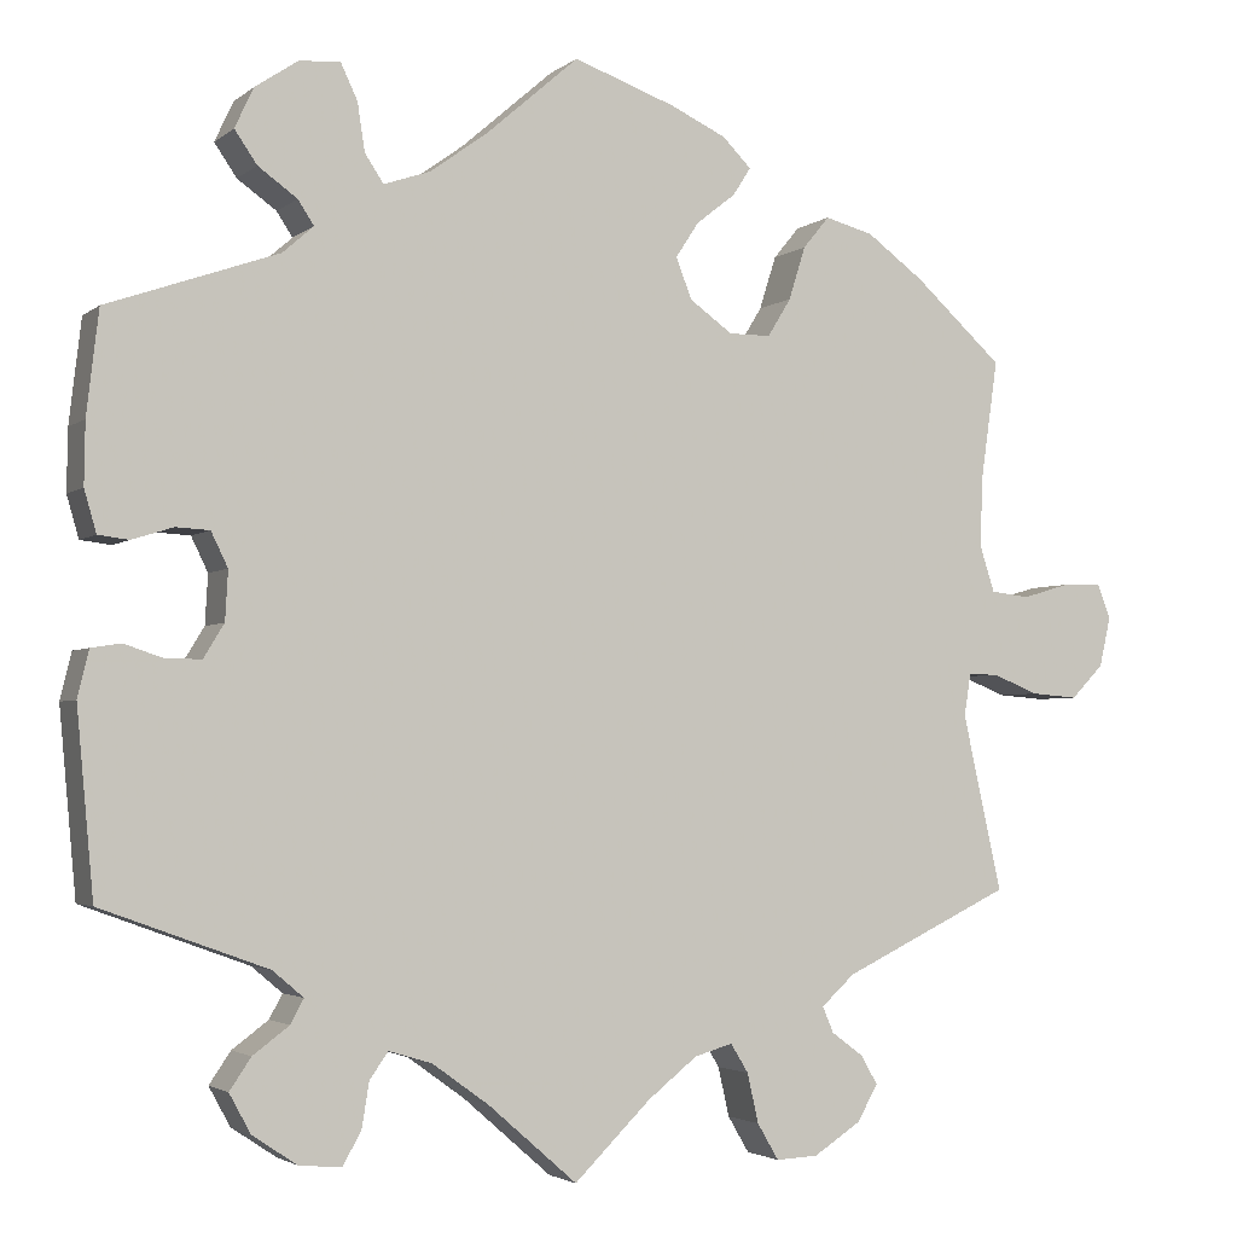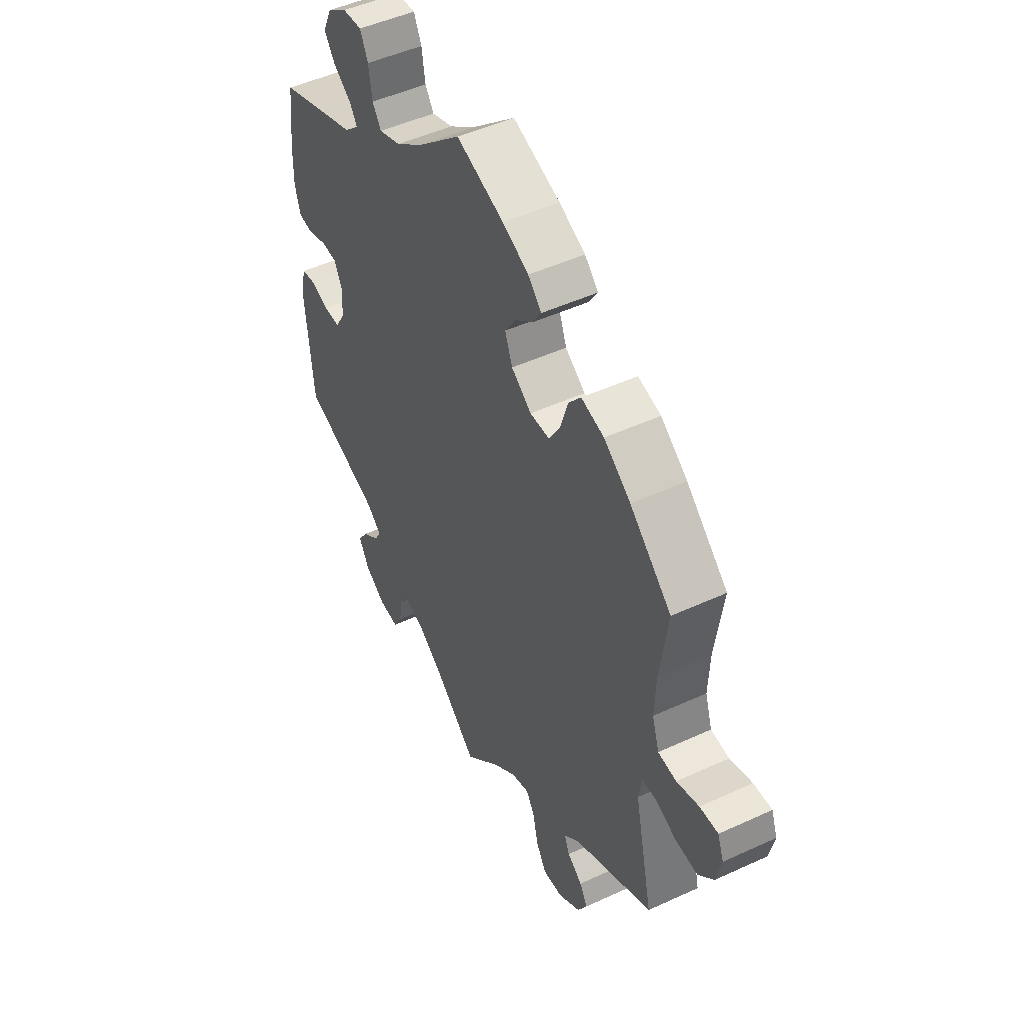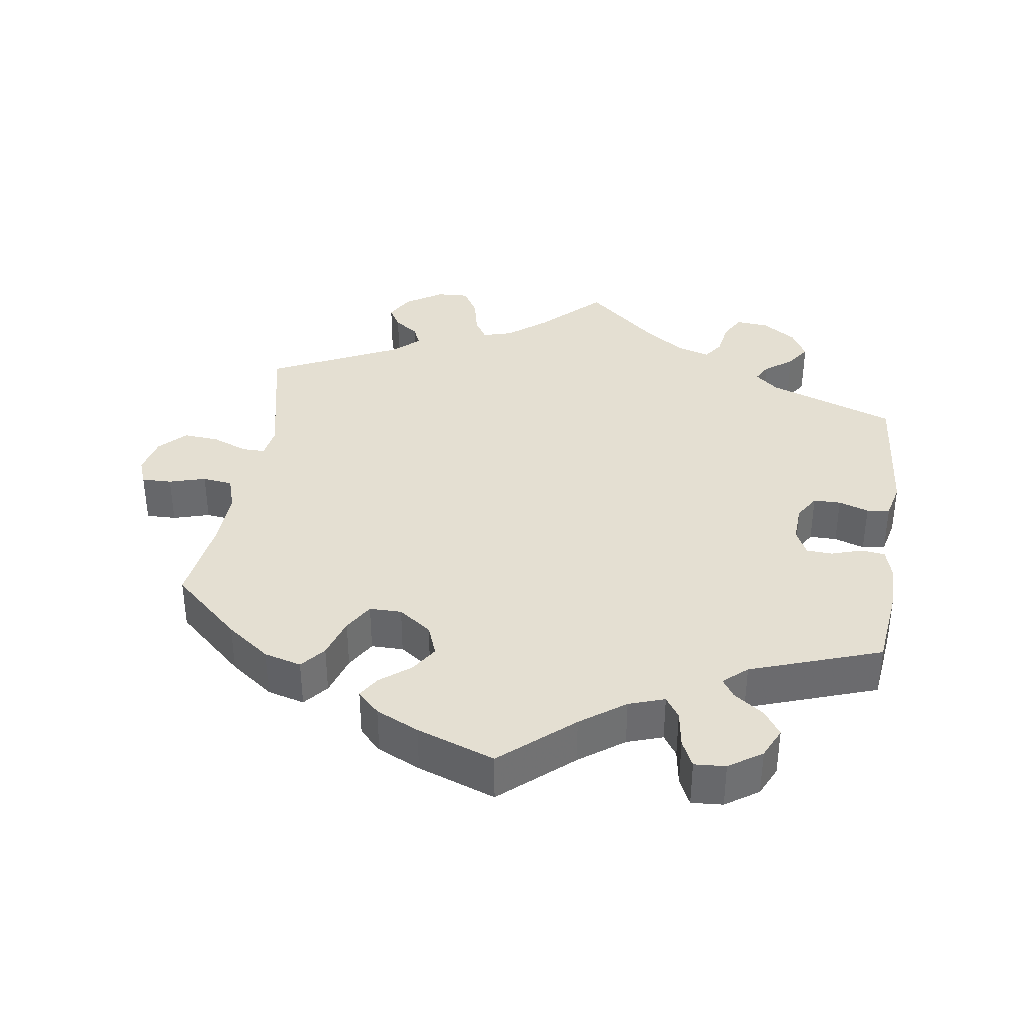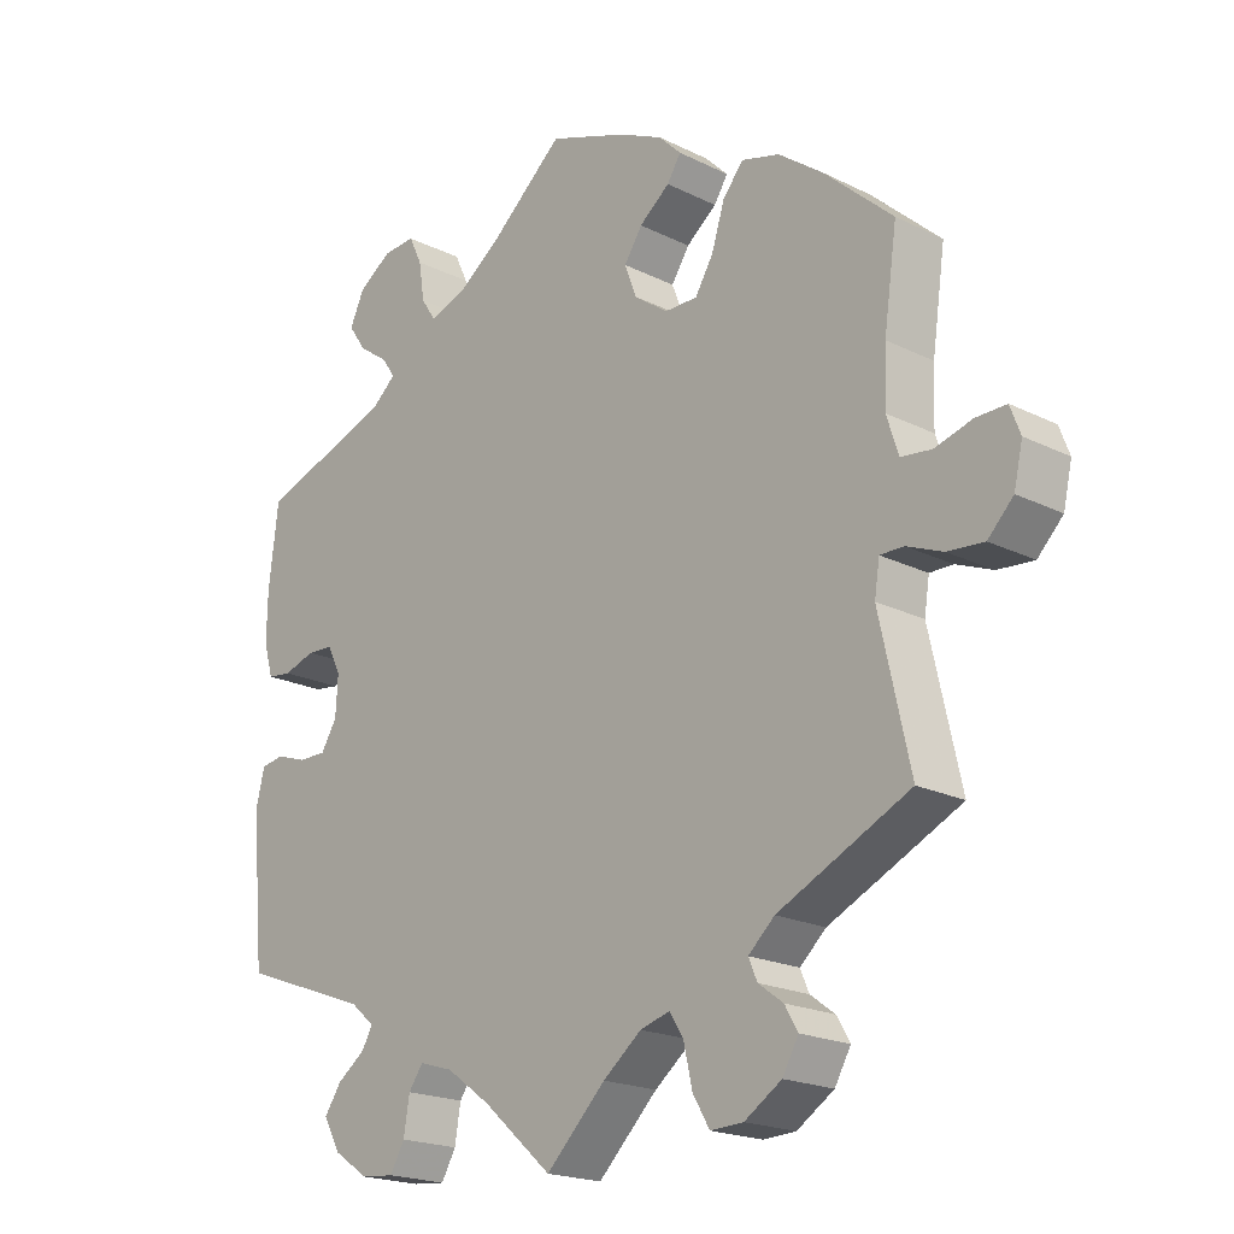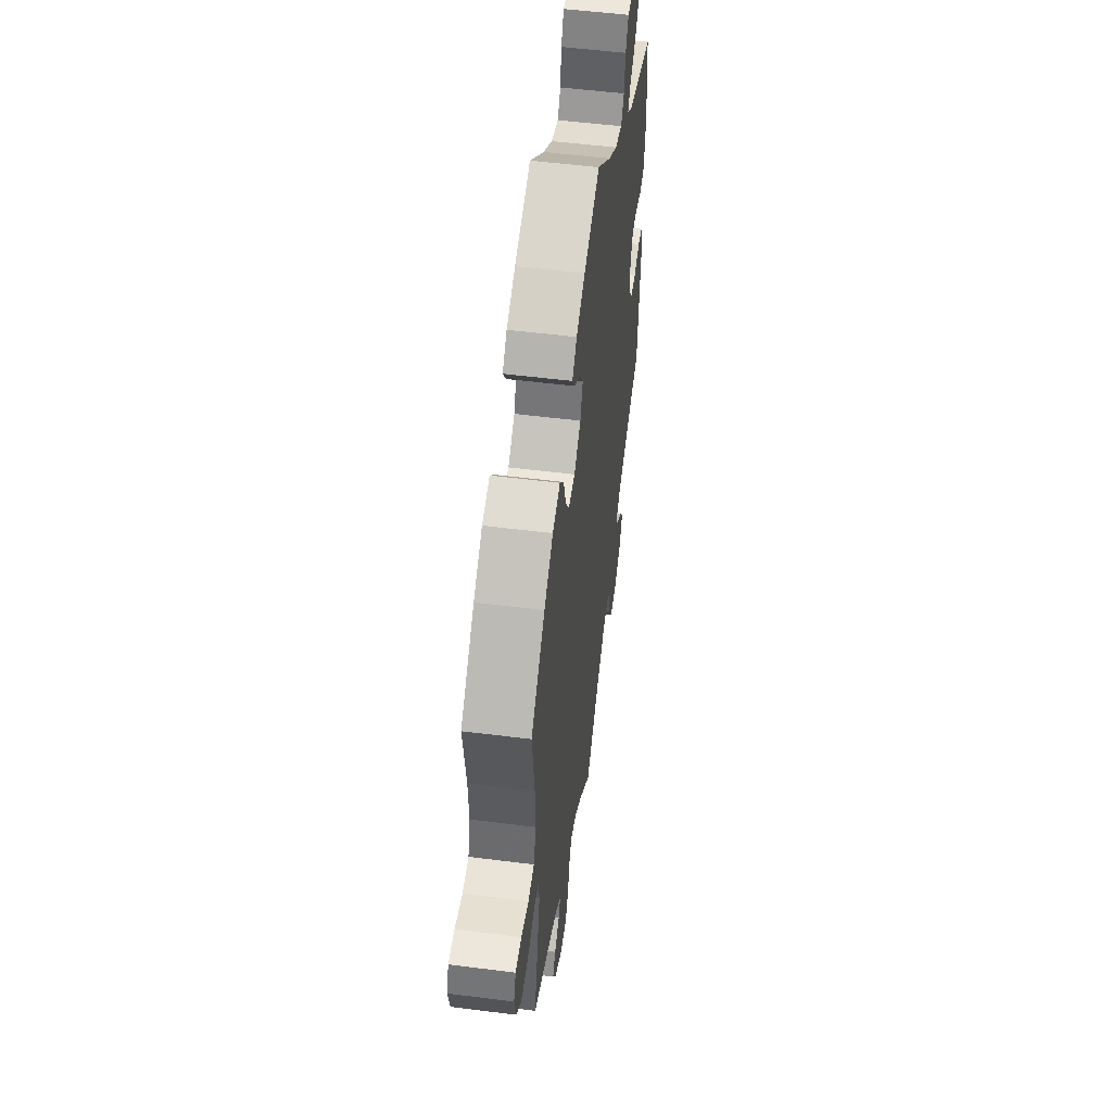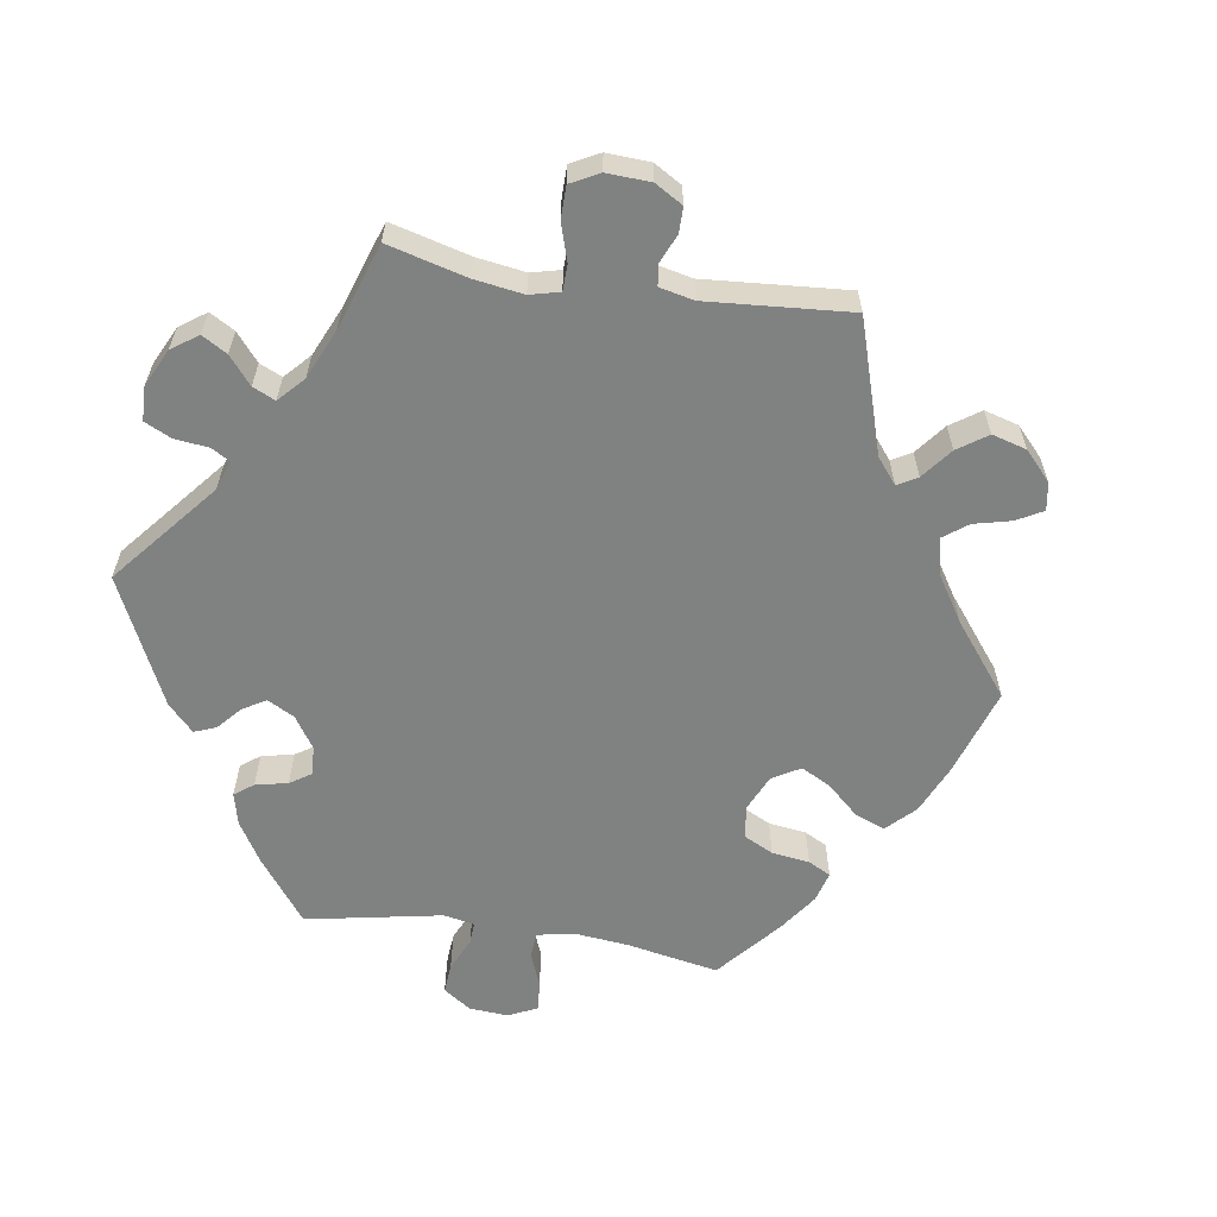
<metadata>
{"format":"obj","ext":"obj","renderer":"f3d","projection":"perspective","resolution":1024,"background":"white","views":[{"elev":-3.0,"azim":156.1,"up":"+Z"},{"elev":48.4,"azim":-117.3,"up":"+Z"},{"elev":37.0,"azim":8.5,"up":"+Y"},{"elev":-19.9,"azim":-132.6,"up":"+Z"},{"elev":53.4,"azim":-82.3,"up":"+Z"},{"elev":-60.3,"azim":-158.8,"up":"+Y"}]}
</metadata>
<code>
v -0.459 0.07 -0.099
v -0.466 0.07 -0.054
v -0.498 0.07 -0.054
v -0.548 0.07 -0.074
v -0.598 0.07 -0.078
v -0.633 0.07 -0.042
v -0.645 0.07 0.011
v -0.631 0.07 0.048
v -0.589 0.07 0.047
v -0.538 0.07 0.032
v -0.496 0.07 0.037
v -0.48 0.07 0.087
v -0.483 0.07 0.163
v -0.501 0.07 0.289
v -0.406 0.07 0.375
v -0.345 0.07 0.42
v -0.293 0.07 0.434
v -0.265 0.07 0.4
v -0.247 0.07 0.343
v -0.222 0.07 0.302
v -0.177 0.07 0.302
v -0.131 0.07 0.335
v -0.114 0.07 0.379
v -0.139 0.07 0.417
v -0.181 0.07 0.45
v -0.2 0.07 0.48
v -0.169 0.07 0.511
v -0.109 0.07 0.539
v 0 0.07 0.578
v 0.099 0.07 0.492
v 0.161 0.07 0.447
v 0.211 0.07 0.43
v 0.231 0.07 0.46
v 0.239 0.07 0.512
v 0.257 0.07 0.55
v 0.301 0.07 0.547
v 0.347 0.07 0.516
v 0.367 0.07 0.473
v 0.343 0.07 0.438
v 0.301 0.07 0.408
v 0.284 0.07 0.382
v 0.317 0.07 0.353
v 0.5 0.07 0.289
v 0.513 0.07 0.178
v 0.514 0.07 0.112
v 0.501 0.07 0.067
v 0.468 0.07 0.063
v 0.424 0.07 0.077
v 0.388 0.07 0.075
v 0.37 0.07 0.038
v 0.373 0.07 -0.015
v 0.395 0.07 -0.051
v 0.433 0.07 -0.051
v 0.475 0.07 -0.037
v 0.507 0.07 -0.042
v 0.519 0.07 -0.092
v 0.501 0.07 -0.289
v 0.323 0.07 -0.354
v 0.29 0.07 -0.382
v 0.304 0.07 -0.408
v 0.343 0.07 -0.437
v 0.366 0.07 -0.471
v 0.343 0.07 -0.513
v 0.295 0.07 -0.545
v 0.25 0.07 -0.549
v 0.23 0.07 -0.514
v 0.222 0.07 -0.465
v 0.202 0.07 -0.437
v 0.156 0.07 -0.451
v 0.095 0.07 -0.495
v 0 0.07 -0.578
v -0.082 0.07 -0.497
v -0.135 0.07 -0.455
v -0.176 0.07 -0.443
v -0.195 0.07 -0.474
v -0.207 0.07 -0.527
v -0.23 0.07 -0.566
v -0.275 0.07 -0.564
v -0.326 0.07 -0.531
v -0.348 0.07 -0.492
v -0.33 0.07 -0.461
v -0.296 0.07 -0.436
v -0.284 0.07 -0.408
v -0.32 0.07 -0.375
v -0.501 0.07 -0.288
v -0.459 0 -0.099
v -0.466 0 -0.054
v -0.498 0 -0.054
v -0.548 0 -0.074
v -0.598 0 -0.078
v -0.633 0 -0.042
v -0.645 0 0.011
v -0.631 0 0.048
v -0.589 0 0.047
v -0.538 0 0.032
v -0.496 0 0.037
v -0.48 0 0.087
v -0.483 0 0.163
v -0.501 0 0.289
v -0.406 0 0.375
v -0.345 0 0.42
v -0.293 0 0.434
v -0.265 0 0.4
v -0.247 0 0.343
v -0.222 0 0.302
v -0.177 0 0.302
v -0.131 0 0.335
v -0.114 0 0.379
v -0.139 0 0.417
v -0.181 0 0.45
v -0.2 0 0.48
v -0.169 0 0.511
v -0.109 0 0.539
v 0 0 0.578
v 0.099 0 0.492
v 0.161 0 0.447
v 0.211 0 0.43
v 0.231 0 0.46
v 0.239 0 0.512
v 0.257 0 0.55
v 0.301 0 0.547
v 0.347 0 0.516
v 0.367 0 0.473
v 0.343 0 0.438
v 0.301 0 0.408
v 0.284 0 0.382
v 0.317 0 0.353
v 0.5 0 0.289
v 0.513 0 0.178
v 0.514 0 0.112
v 0.501 0 0.067
v 0.468 0 0.063
v 0.424 0 0.077
v 0.388 0 0.075
v 0.37 0 0.038
v 0.373 0 -0.015
v 0.395 0 -0.051
v 0.433 0 -0.051
v 0.475 0 -0.037
v 0.507 0 -0.042
v 0.519 0 -0.092
v 0.501 0 -0.289
v 0.323 0 -0.354
v 0.29 0 -0.382
v 0.304 0 -0.408
v 0.343 0 -0.437
v 0.366 0 -0.471
v 0.343 0 -0.513
v 0.295 0 -0.545
v 0.25 0 -0.549
v 0.23 0 -0.514
v 0.222 0 -0.465
v 0.202 0 -0.437
v 0.156 0 -0.451
v 0.095 0 -0.495
v 0 0 -0.578
v -0.082 0 -0.497
v -0.135 0 -0.455
v -0.176 0 -0.443
v -0.195 0 -0.474
v -0.207 0 -0.527
v -0.23 0 -0.566
v -0.275 0 -0.564
v -0.326 0 -0.531
v -0.348 0 -0.492
v -0.33 0 -0.461
v -0.296 0 -0.436
v -0.284 0 -0.408
v -0.32 0 -0.375
v -0.501 0 -0.288
f 84 85 1
f 83 84 1 2
f 79 80 81 82
f 79 82 83
f 78 79 83
f 75 76 77 78
f 74 75 78 83
f 73 74 83 2
f 70 71 72
f 69 70 72 73
f 68 69 73 2
f 64 65 66 67
f 64 67 68
f 63 64 68
f 60 61 62 63
f 59 60 63 68
f 58 59 68 2
f 56 57 58 2
f 53 54 55 56
f 52 53 56 2
f 45 46 47 48
f 45 48 49
f 42 43 44 45
f 41 42 45 49
f 37 38 39 40
f 37 40 41
f 36 37 41
f 33 34 35 36
f 32 33 36 41
f 31 32 41 49
f 27 28 29 30
f 24 25 26 27
f 23 24 27 30
f 22 23 30 31
f 16 17 18 19
f 16 19 20
f 13 14 15 16
f 12 13 16 20
f 11 12 20 21
f 7 8 9 10
f 7 10 11
f 6 7 11
f 3 4 5 6
f 3 6 11
f 51 52 2 3
f 50 51 3 11
f 22 31 49 50
f 11 21 22 50
f 86 170 169
f 87 86 169 168
f 167 166 165 164
f 168 167 164
f 168 164 163
f 163 162 161 160
f 168 163 160 159
f 87 168 159 158
f 157 156 155
f 158 157 155 154
f 87 158 154 153
f 152 151 150 149
f 153 152 149
f 153 149 148
f 148 147 146 145
f 153 148 145 144
f 87 153 144 143
f 87 143 142 141
f 141 140 139 138
f 87 141 138 137
f 133 132 131 130
f 134 133 130
f 130 129 128 127
f 134 130 127 126
f 125 124 123 122
f 126 125 122
f 126 122 121
f 121 120 119 118
f 126 121 118 117
f 134 126 117 116
f 115 114 113 112
f 112 111 110 109
f 115 112 109 108
f 116 115 108 107
f 104 103 102 101
f 105 104 101
f 101 100 99 98
f 105 101 98 97
f 106 105 97 96
f 95 94 93 92
f 96 95 92
f 96 92 91
f 91 90 89 88
f 96 91 88
f 88 87 137 136
f 96 88 136 135
f 135 134 116 107
f 135 107 106 96
f 1 86 87 2
f 2 87 88 3
f 3 88 89 4
f 4 89 90 5
f 5 90 91 6
f 6 91 92 7
f 7 92 93 8
f 8 93 94 9
f 9 94 95 10
f 10 95 96 11
f 11 96 97 12
f 12 97 98 13
f 13 98 99 14
f 14 99 100 15
f 15 100 101 16
f 16 101 102 17
f 17 102 103 18
f 18 103 104 19
f 19 104 105 20
f 20 105 106 21
f 21 106 107 22
f 22 107 108 23
f 23 108 109 24
f 24 109 110 25
f 25 110 111 26
f 26 111 112 27
f 27 112 113 28
f 28 113 114 29
f 29 114 115 30
f 30 115 116 31
f 31 116 117 32
f 32 117 118 33
f 33 118 119 34
f 34 119 120 35
f 35 120 121 36
f 36 121 122 37
f 37 122 123 38
f 38 123 124 39
f 39 124 125 40
f 40 125 126 41
f 41 126 127 42
f 42 127 128 43
f 43 128 129 44
f 44 129 130 45
f 45 130 131 46
f 46 131 132 47
f 47 132 133 48
f 48 133 134 49
f 49 134 135 50
f 50 135 136 51
f 51 136 137 52
f 52 137 138 53
f 53 138 139 54
f 54 139 140 55
f 55 140 141 56
f 56 141 142 57
f 57 142 143 58
f 58 143 144 59
f 59 144 145 60
f 60 145 146 61
f 61 146 147 62
f 62 147 148 63
f 63 148 149 64
f 64 149 150 65
f 65 150 151 66
f 66 151 152 67
f 67 152 153 68
f 68 153 154 69
f 69 154 155 70
f 70 155 156 71
f 71 156 157 72
f 72 157 158 73
f 73 158 159 74
f 74 159 160 75
f 75 160 161 76
f 76 161 162 77
f 77 162 163 78
f 78 163 164 79
f 79 164 165 80
f 80 165 166 81
f 81 166 167 82
f 82 167 168 83
f 83 168 169 84
f 84 169 170 85
f 85 170 86 1

</code>
